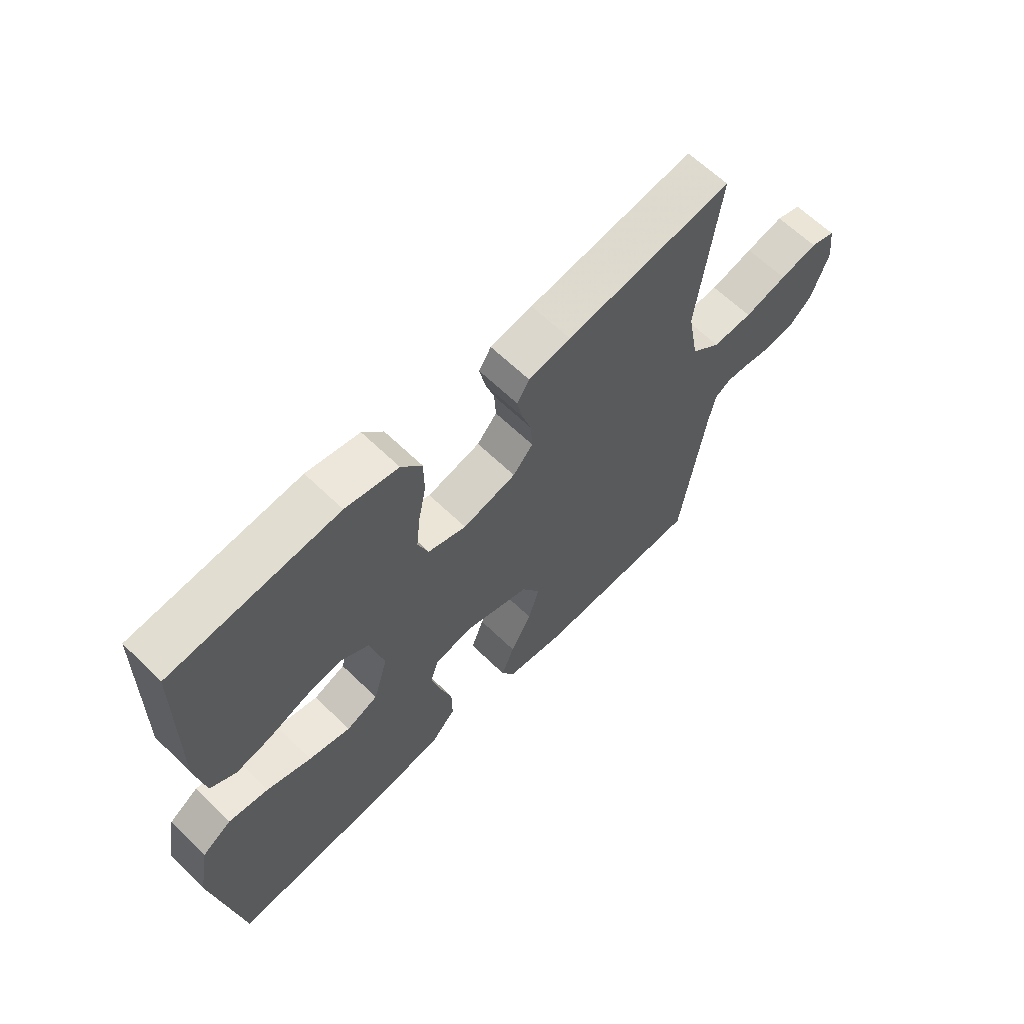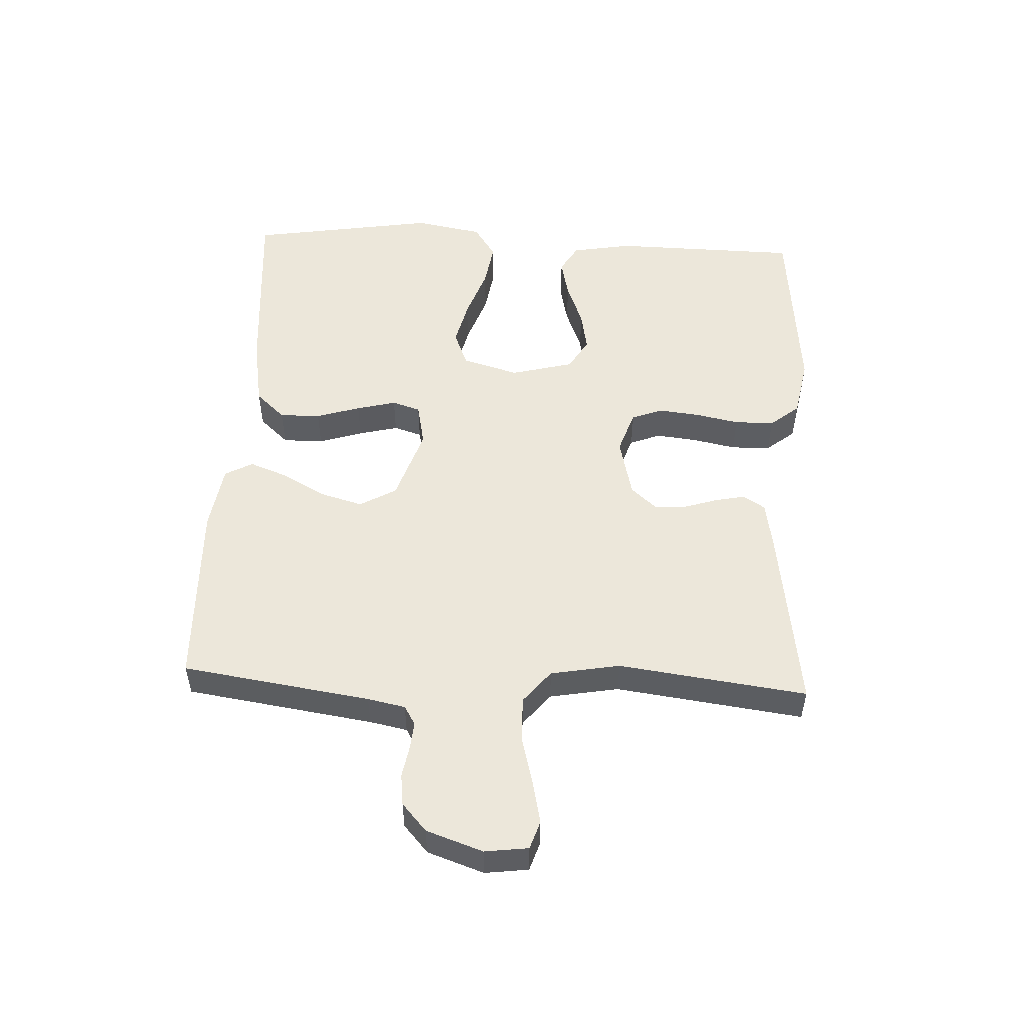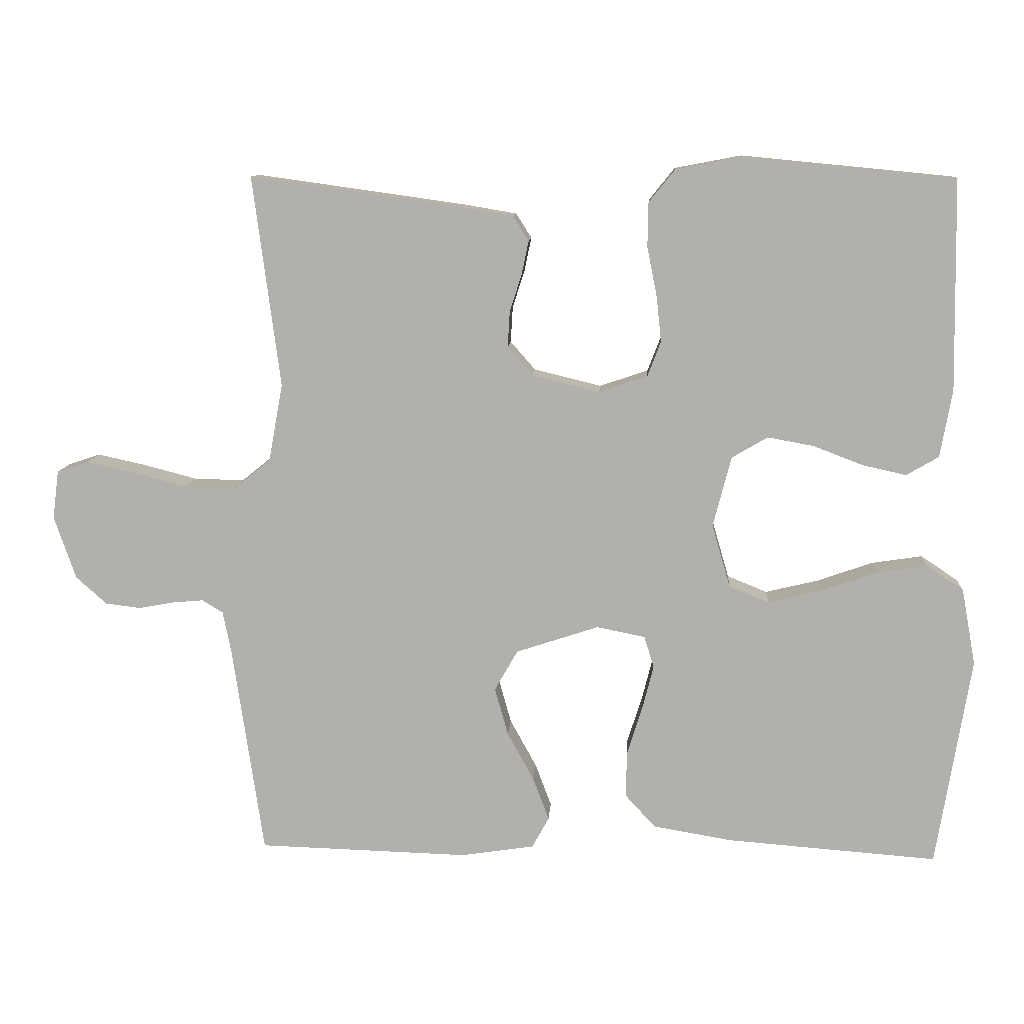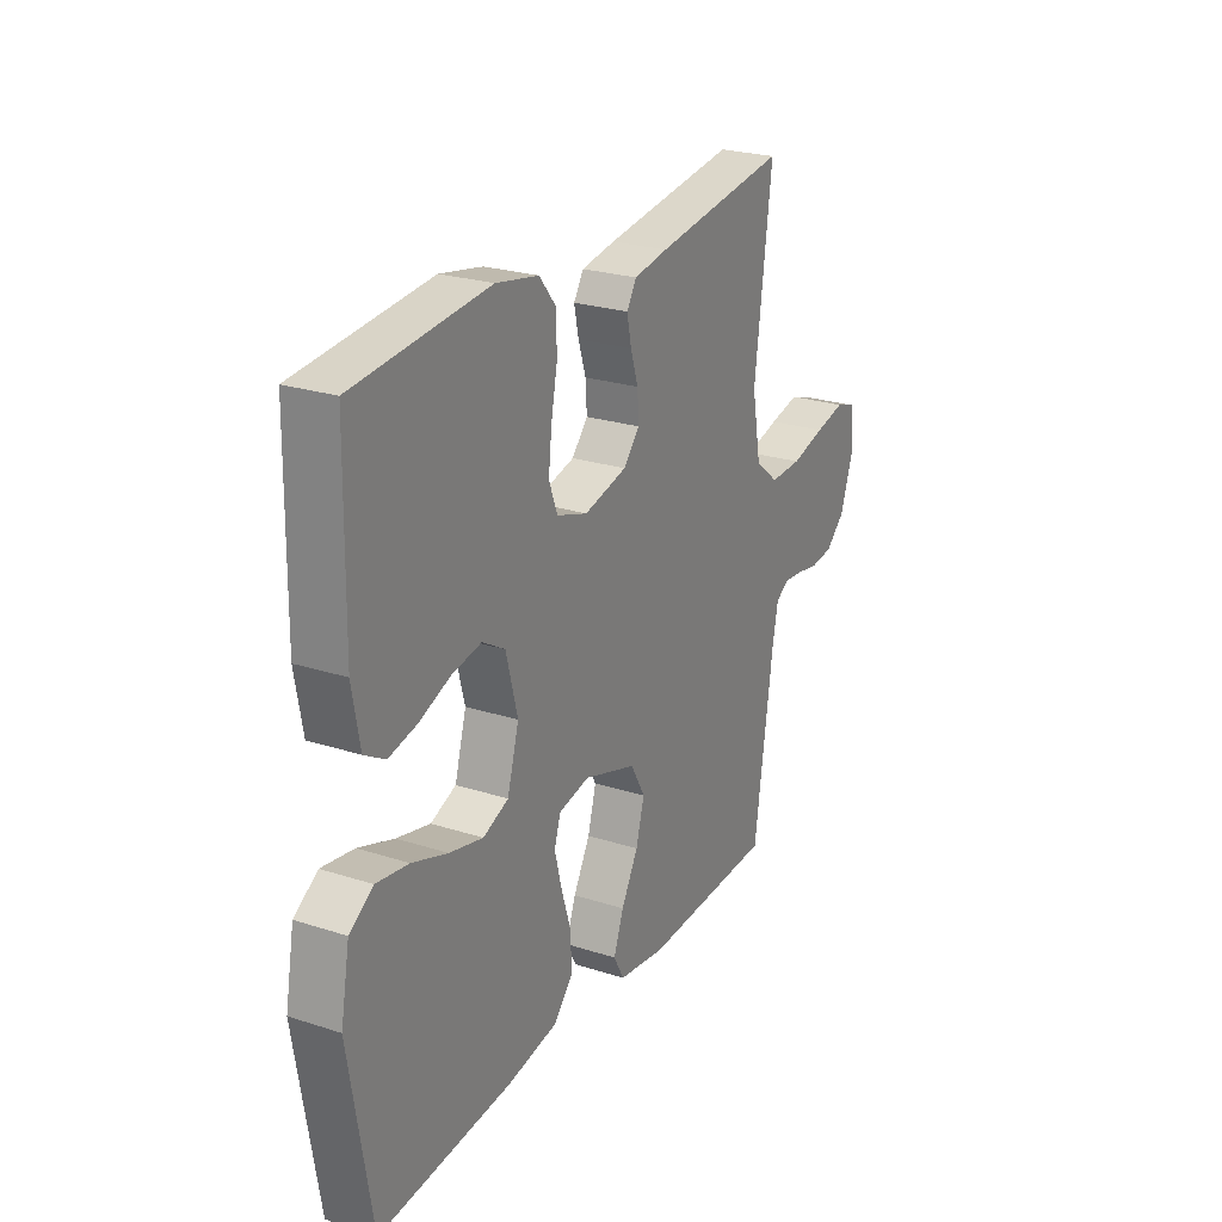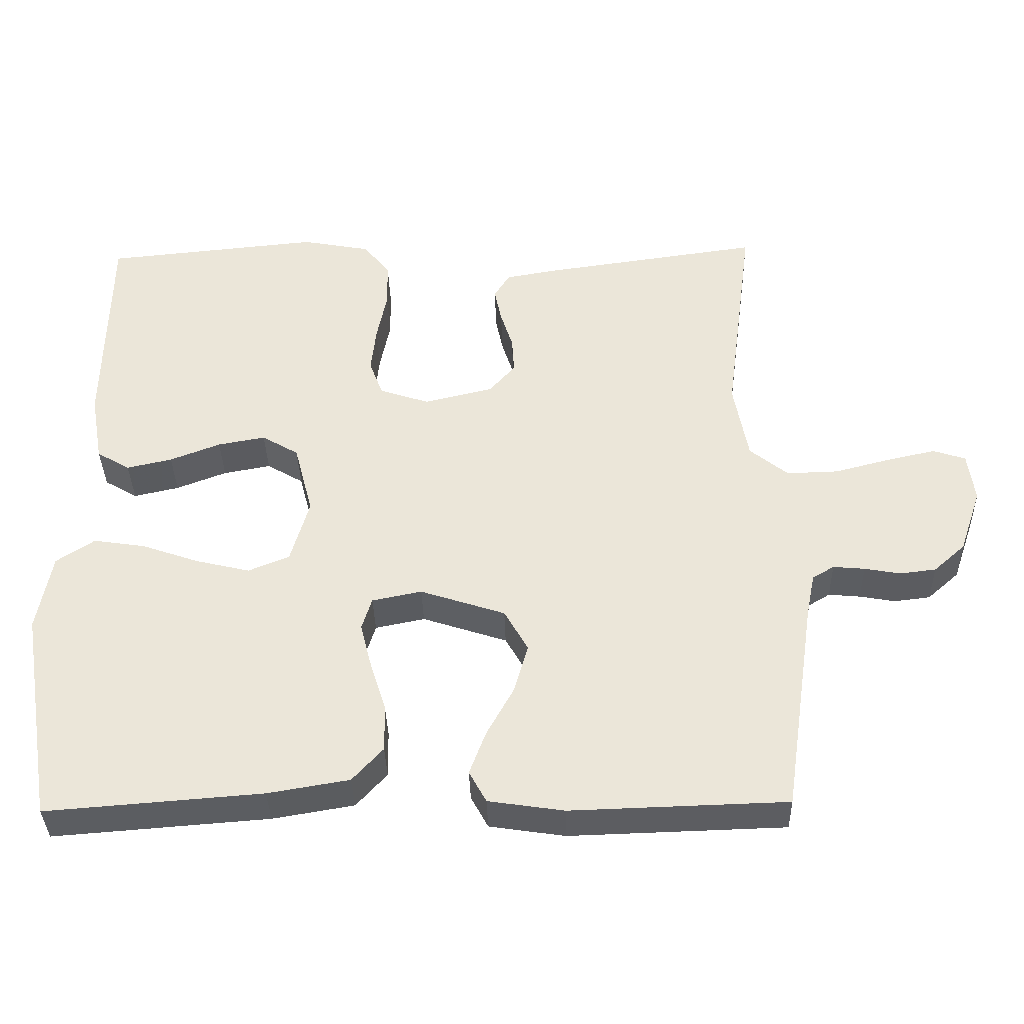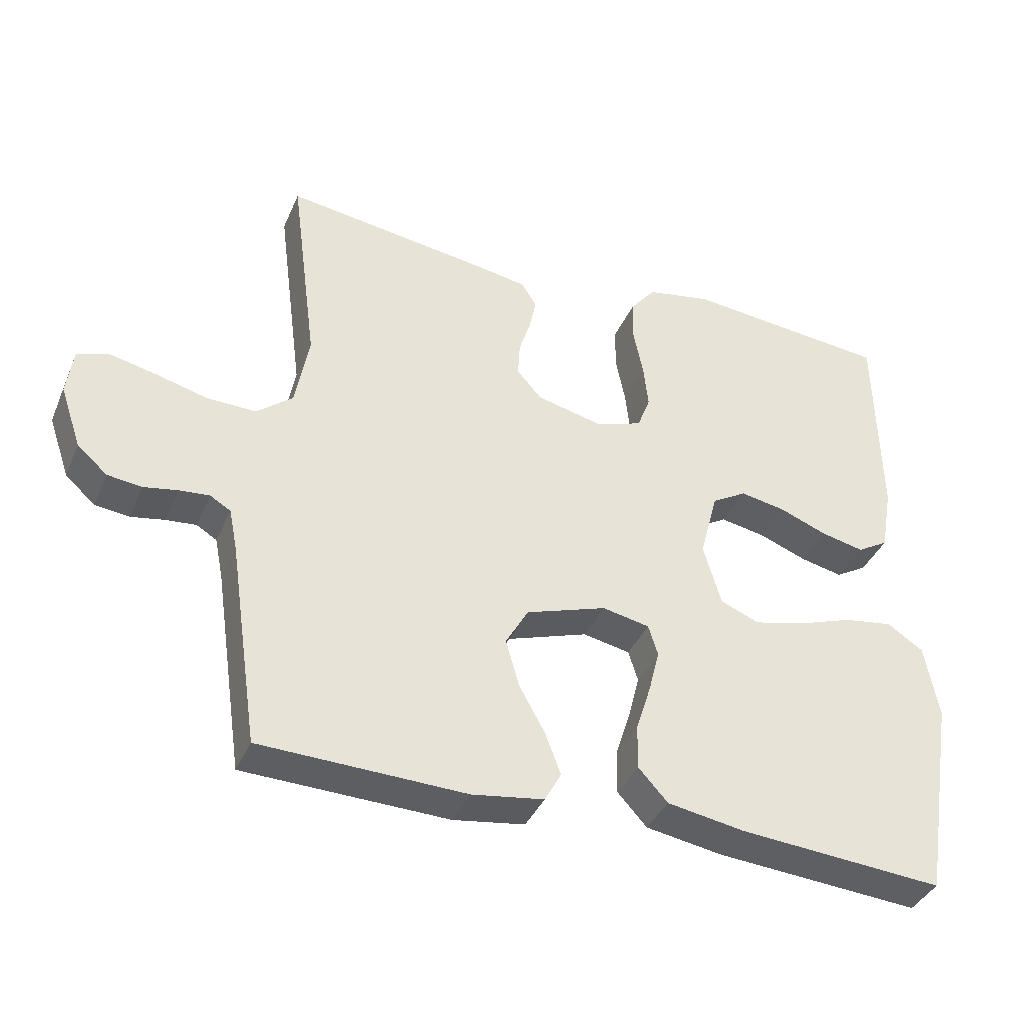
<metadata>
{"format":"obj","ext":"obj","renderer":"f3d","projection":"perspective","resolution":1024,"background":"white","views":[{"elev":63.2,"azim":134.5,"up":"+Z"},{"elev":52.2,"azim":-87.2,"up":"+Y"},{"elev":10.5,"azim":3.6,"up":"+Z"},{"elev":24.6,"azim":117.8,"up":"+Z"},{"elev":-36.5,"azim":-178.5,"up":"+Z"},{"elev":-38.4,"azim":-21.8,"up":"+Z"}]}
</metadata>
<code>
v -0.5 0.07 0.5
v -0.2 0.07 0.458
v -0.124 0.07 0.445
v -0.102 0.07 0.41
v -0.112 0.07 0.362
v -0.129 0.07 0.309
v -0.132 0.07 0.258
v -0.096 0.07 0.217
v 0 0.07 0.194
v 0.069 0.07 0.217
v 0.088 0.07 0.267
v 0.081 0.07 0.332
v 0.067 0.07 0.402
v 0.068 0.07 0.465
v 0.105 0.07 0.511
v 0.2 0.07 0.529
v 0.5 0.07 0.5
v 0.505 0.07 0.2
v 0.488 0.07 0.104
v 0.442 0.07 0.077
v 0.379 0.07 0.091
v 0.309 0.07 0.118
v 0.243 0.07 0.13
v 0.192 0.07 0.1
v 0.166 0.07 0
v 0.192 0.07 -0.09
v 0.249 0.07 -0.113
v 0.324 0.07 -0.095
v 0.404 0.07 -0.067
v 0.476 0.07 -0.056
v 0.529 0.07 -0.091
v 0.549 0.07 -0.2
v 0.5 0.07 -0.5
v 0.2 0.07 -0.477
v 0.087 0.07 -0.458
v 0.044 0.07 -0.411
v 0.045 0.07 -0.346
v 0.067 0.07 -0.276
v 0.083 0.07 -0.213
v 0.069 0.07 -0.168
v 0 0.07 -0.154
v -0.118 0.07 -0.193
v -0.151 0.07 -0.251
v -0.132 0.07 -0.319
v -0.094 0.07 -0.388
v -0.071 0.07 -0.449
v -0.095 0.07 -0.493
v -0.2 0.07 -0.509
v -0.5 0.07 -0.5
v -0.544 0.07 -0.2
v -0.556 0.07 -0.14
v -0.586 0.07 -0.122
v -0.63 0.07 -0.126
v -0.68 0.07 -0.135
v -0.73 0.07 -0.129
v -0.774 0.07 -0.09
v -0.805 0.07 0
v -0.796 0.07 0.069
v -0.751 0.07 0.084
v -0.683 0.07 0.069
v -0.606 0.07 0.049
v -0.534 0.07 0.047
v -0.481 0.07 0.09
v -0.461 0.07 0.2
v -0.5 0 0.5
v -0.2 0 0.458
v -0.124 0 0.445
v -0.102 0 0.41
v -0.112 0 0.362
v -0.129 0 0.309
v -0.132 0 0.258
v -0.096 0 0.217
v 0 0 0.194
v 0.069 0 0.217
v 0.088 0 0.267
v 0.081 0 0.332
v 0.067 0 0.402
v 0.068 0 0.465
v 0.105 0 0.511
v 0.2 0 0.529
v 0.5 0 0.5
v 0.505 0 0.2
v 0.488 0 0.104
v 0.442 0 0.077
v 0.379 0 0.091
v 0.309 0 0.118
v 0.243 0 0.13
v 0.192 0 0.1
v 0.166 0 0
v 0.192 0 -0.09
v 0.249 0 -0.113
v 0.324 0 -0.095
v 0.404 0 -0.067
v 0.476 0 -0.056
v 0.529 0 -0.091
v 0.549 0 -0.2
v 0.5 0 -0.5
v 0.2 0 -0.477
v 0.087 0 -0.458
v 0.044 0 -0.411
v 0.045 0 -0.346
v 0.067 0 -0.276
v 0.083 0 -0.213
v 0.069 0 -0.168
v 0 0 -0.154
v -0.118 0 -0.193
v -0.151 0 -0.251
v -0.132 0 -0.319
v -0.094 0 -0.388
v -0.071 0 -0.449
v -0.095 0 -0.493
v -0.2 0 -0.509
v -0.5 0 -0.5
v -0.544 0 -0.2
v -0.556 0 -0.14
v -0.586 0 -0.122
v -0.63 0 -0.126
v -0.68 0 -0.135
v -0.73 0 -0.129
v -0.774 0 -0.09
v -0.805 0 0
v -0.796 0 0.069
v -0.751 0 0.084
v -0.683 0 0.069
v -0.606 0 0.049
v -0.534 0 0.047
v -0.481 0 0.09
v -0.461 0 0.2
f 59 60 61
f 58 59 61
f 57 58 61
f 56 57 61
f 55 56 61
f 54 55 61
f 53 54 61
f 52 53 61 62
f 51 52 62 63
f 48 49 50
f 47 48 50
f 46 47 50
f 45 46 50
f 44 45 50
f 50 51 63
f 44 50 63
f 43 44 63
f 36 37 38
f 35 36 38
f 34 35 38
f 33 34 38
f 32 33 38
f 31 32 38
f 30 31 38
f 29 30 38
f 28 29 38
f 27 28 38 39
f 26 27 39 40
f 20 21 22
f 19 20 22
f 18 19 22
f 17 18 22
f 16 17 22
f 15 16 22
f 14 15 22
f 13 14 22
f 12 13 22
f 11 12 22 23
f 10 11 23 24
f 4 5 6
f 3 4 6
f 2 3 6
f 1 2 6
f 64 1 6
f 64 6 7
f 64 7 8
f 63 64 8
f 43 63 8
f 42 43 8
f 41 42 8 9
f 41 9 10
f 40 41 10
f 26 40 10
f 25 26 10
f 10 24 25
f 125 124 123
f 125 123 122
f 125 122 121
f 125 121 120
f 125 120 119
f 125 119 118
f 125 118 117
f 126 125 117 116
f 127 126 116 115
f 114 113 112
f 114 112 111
f 114 111 110
f 114 110 109
f 114 109 108
f 127 115 114
f 127 114 108
f 127 108 107
f 102 101 100
f 102 100 99
f 102 99 98
f 102 98 97
f 102 97 96
f 102 96 95
f 102 95 94
f 102 94 93
f 102 93 92
f 103 102 92 91
f 104 103 91 90
f 86 85 84
f 86 84 83
f 86 83 82
f 86 82 81
f 86 81 80
f 86 80 79
f 86 79 78
f 86 78 77
f 86 77 76
f 87 86 76 75
f 88 87 75 74
f 70 69 68
f 70 68 67
f 70 67 66
f 70 66 65
f 70 65 128
f 71 70 128
f 72 71 128
f 72 128 127
f 72 127 107
f 72 107 106
f 73 72 106 105
f 74 73 105
f 74 105 104
f 74 104 90
f 74 90 89
f 89 88 74
f 1 65 66 2
f 2 66 67 3
f 3 67 68 4
f 4 68 69 5
f 5 69 70 6
f 6 70 71 7
f 7 71 72 8
f 8 72 73 9
f 9 73 74 10
f 10 74 75 11
f 11 75 76 12
f 12 76 77 13
f 13 77 78 14
f 14 78 79 15
f 15 79 80 16
f 16 80 81 17
f 17 81 82 18
f 18 82 83 19
f 19 83 84 20
f 20 84 85 21
f 21 85 86 22
f 22 86 87 23
f 23 87 88 24
f 24 88 89 25
f 25 89 90 26
f 26 90 91 27
f 27 91 92 28
f 28 92 93 29
f 29 93 94 30
f 30 94 95 31
f 31 95 96 32
f 32 96 97 33
f 33 97 98 34
f 34 98 99 35
f 35 99 100 36
f 36 100 101 37
f 37 101 102 38
f 38 102 103 39
f 39 103 104 40
f 40 104 105 41
f 41 105 106 42
f 42 106 107 43
f 43 107 108 44
f 44 108 109 45
f 45 109 110 46
f 46 110 111 47
f 47 111 112 48
f 48 112 113 49
f 49 113 114 50
f 50 114 115 51
f 51 115 116 52
f 52 116 117 53
f 53 117 118 54
f 54 118 119 55
f 55 119 120 56
f 56 120 121 57
f 57 121 122 58
f 58 122 123 59
f 59 123 124 60
f 60 124 125 61
f 61 125 126 62
f 62 126 127 63
f 63 127 128 64
f 64 128 65 1

</code>
